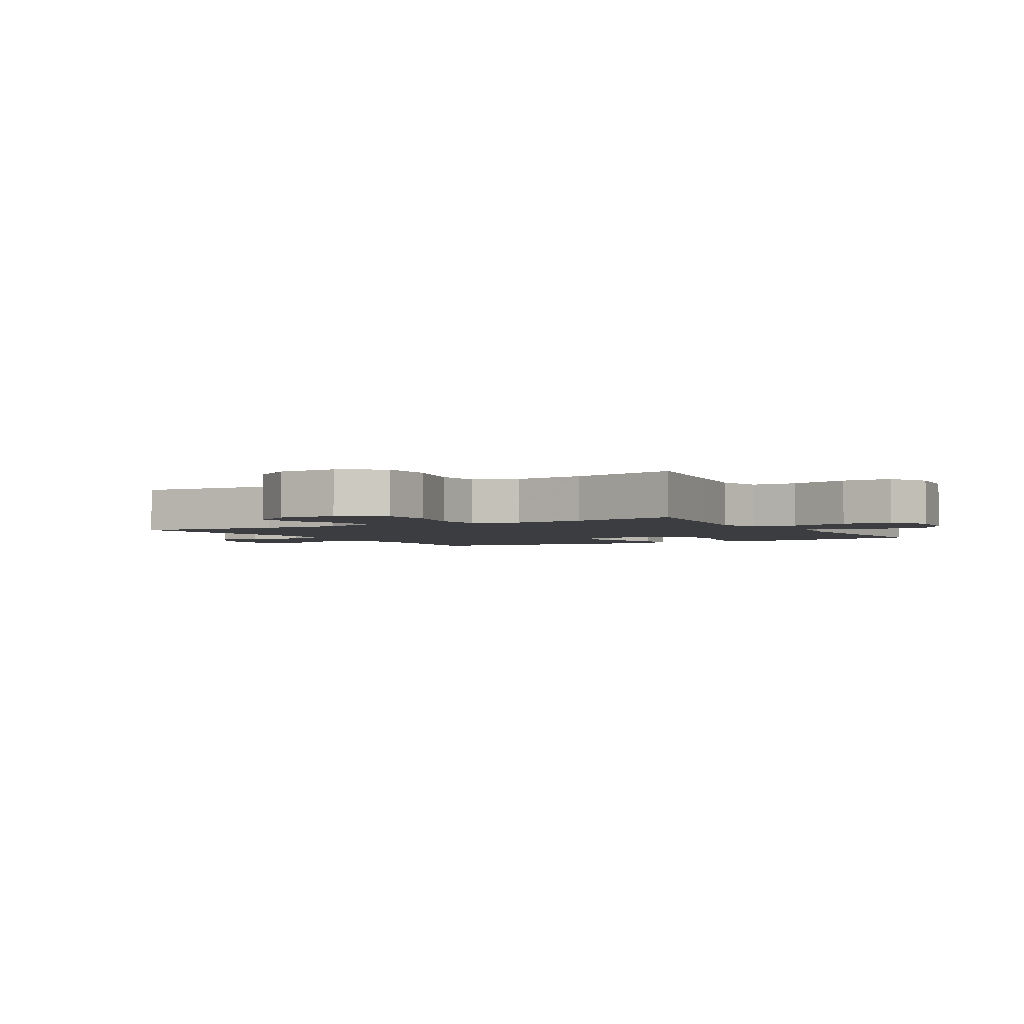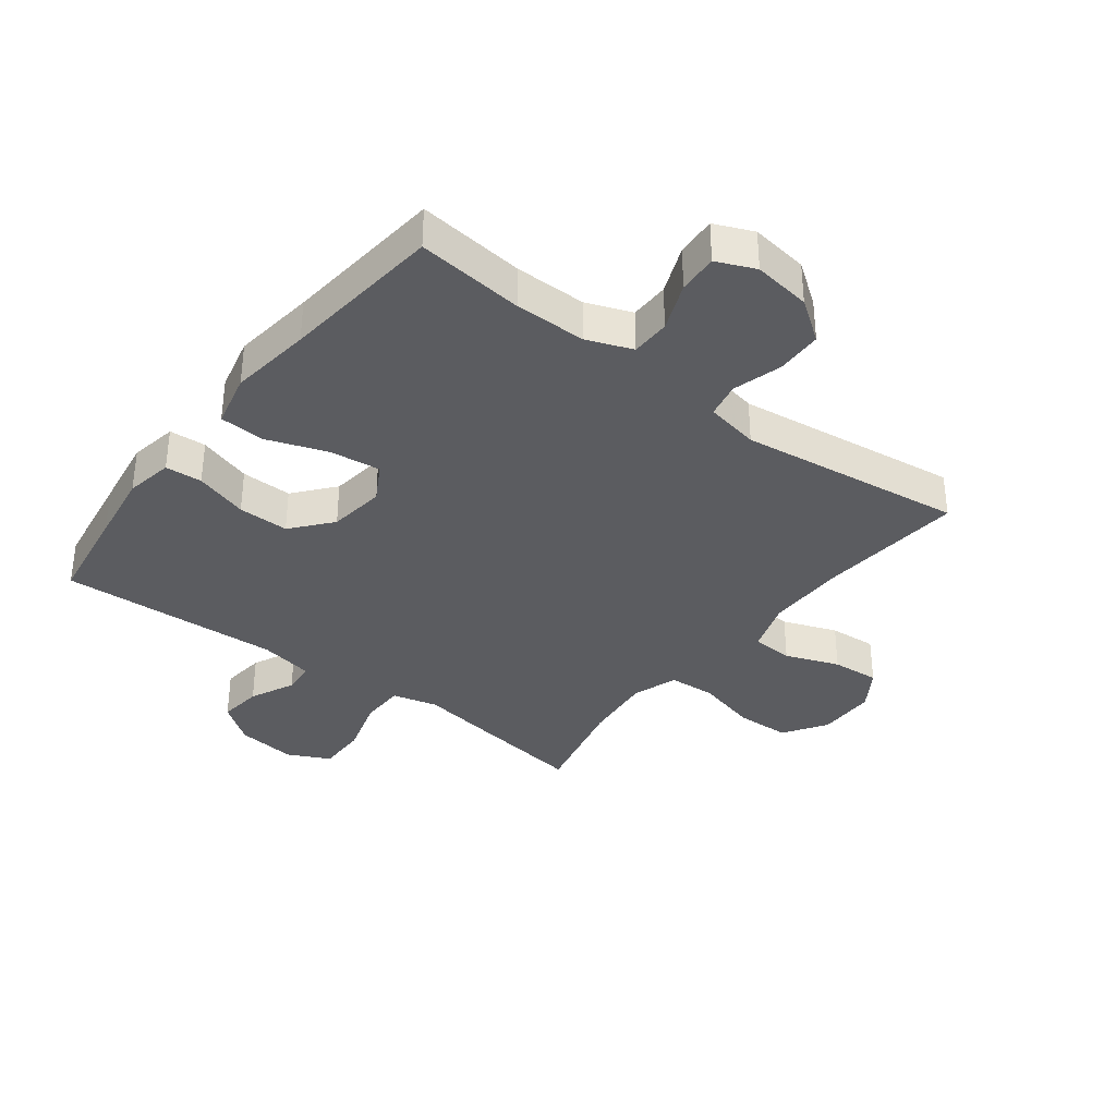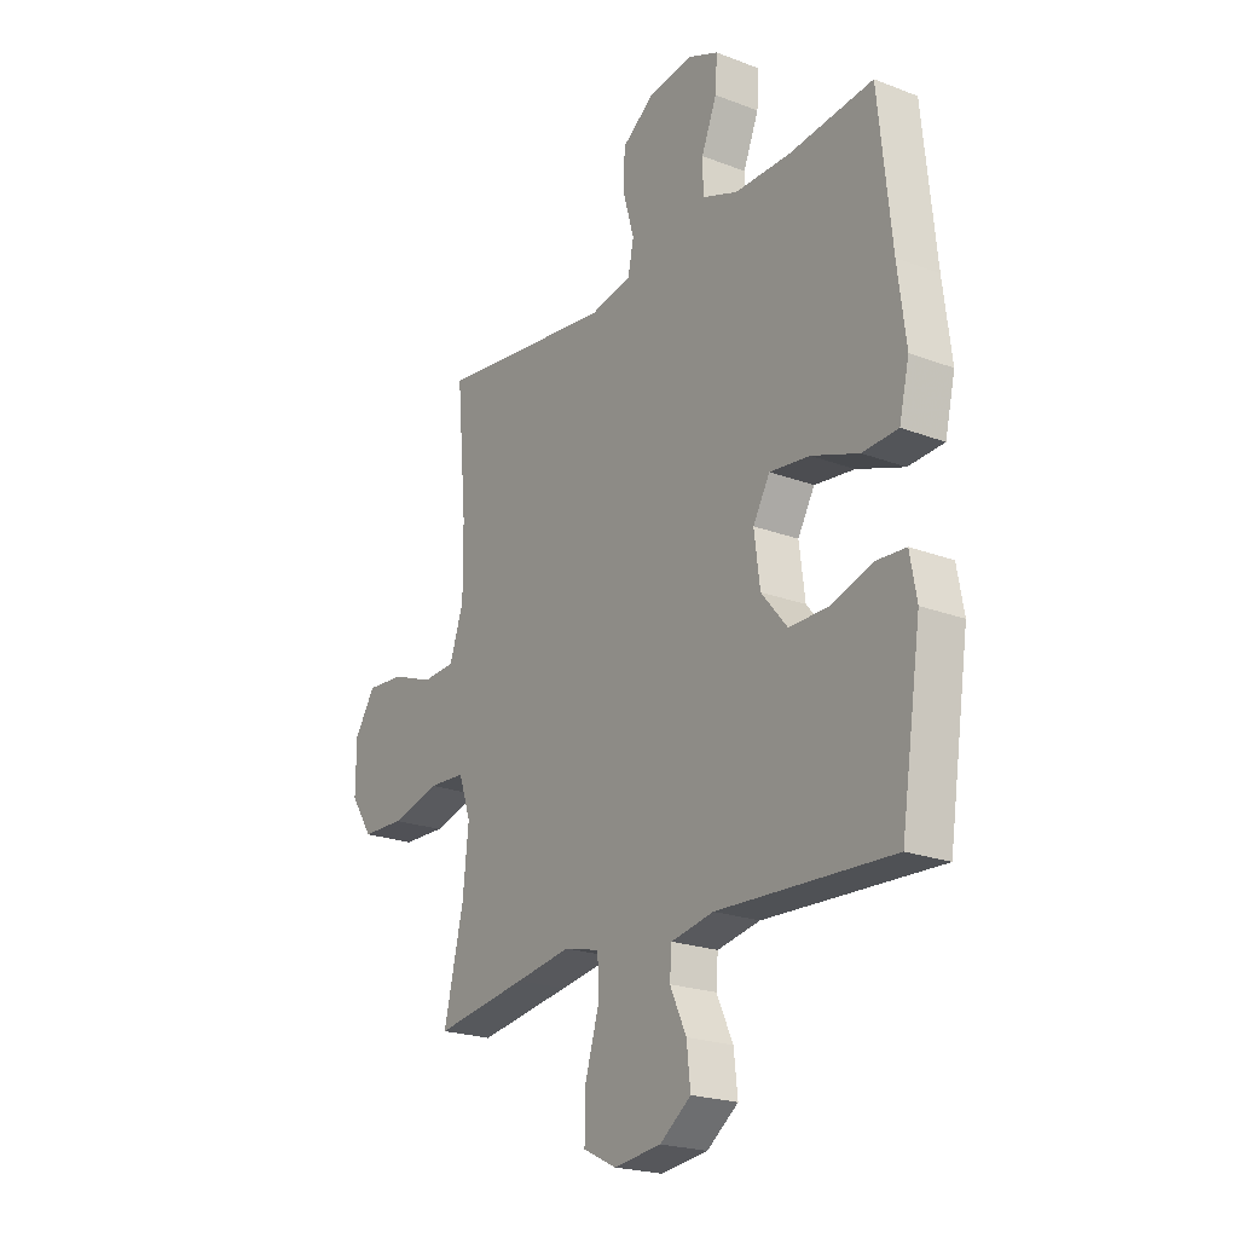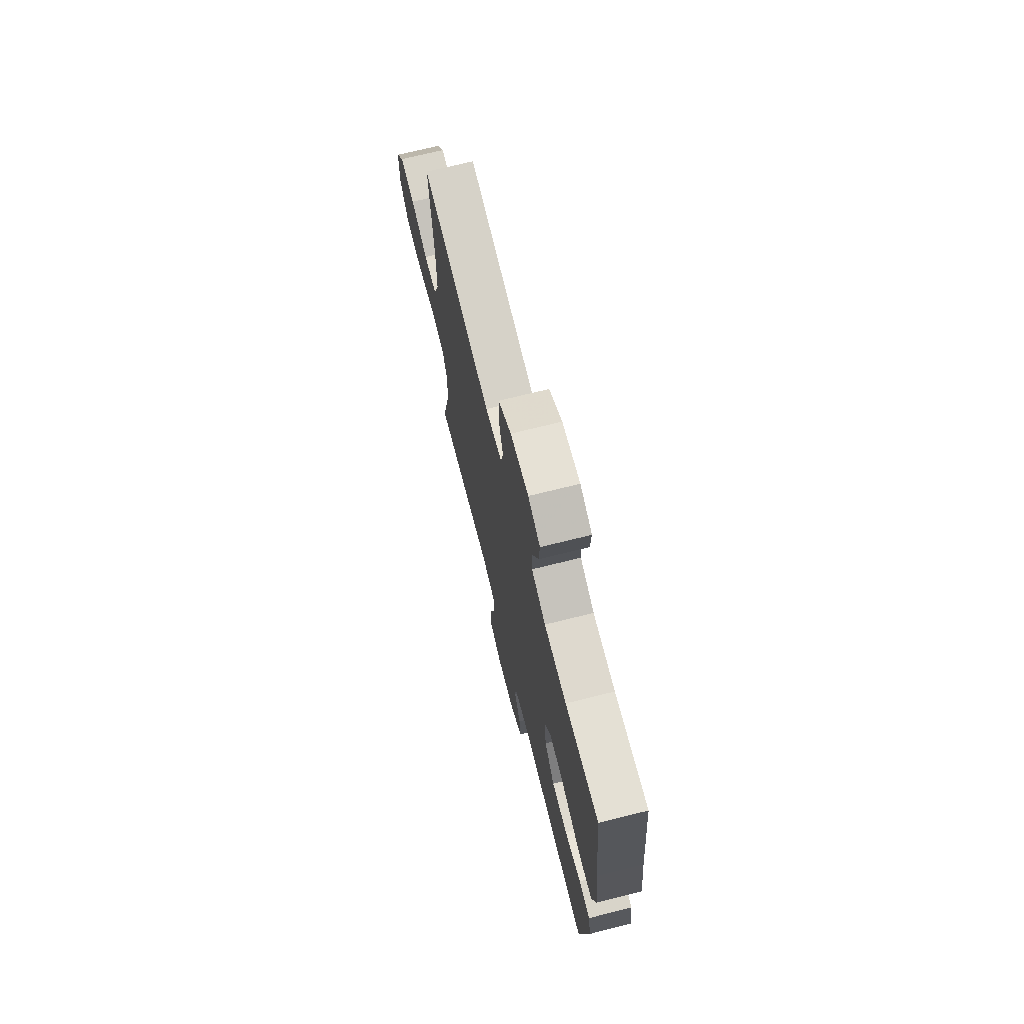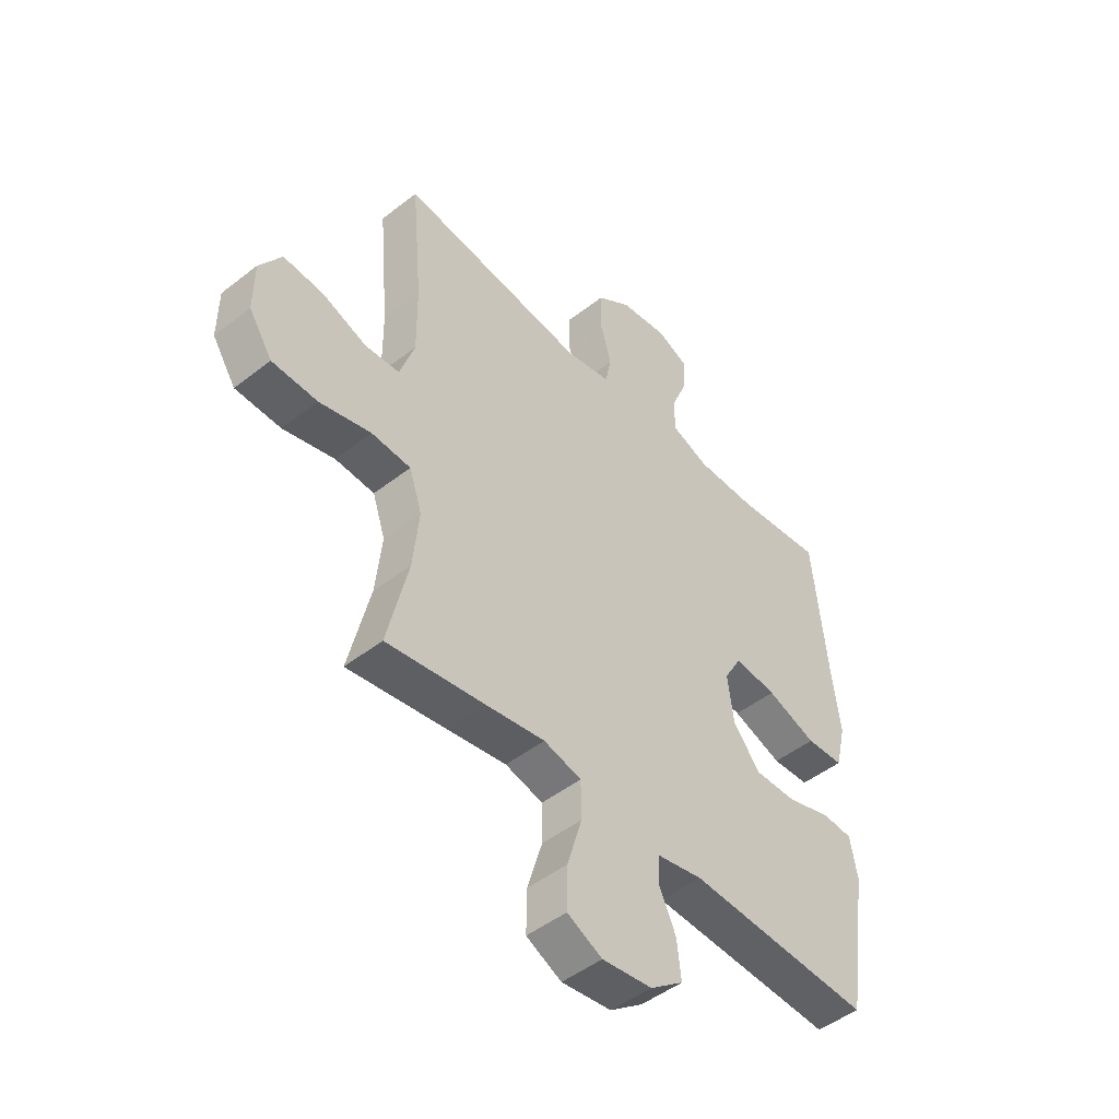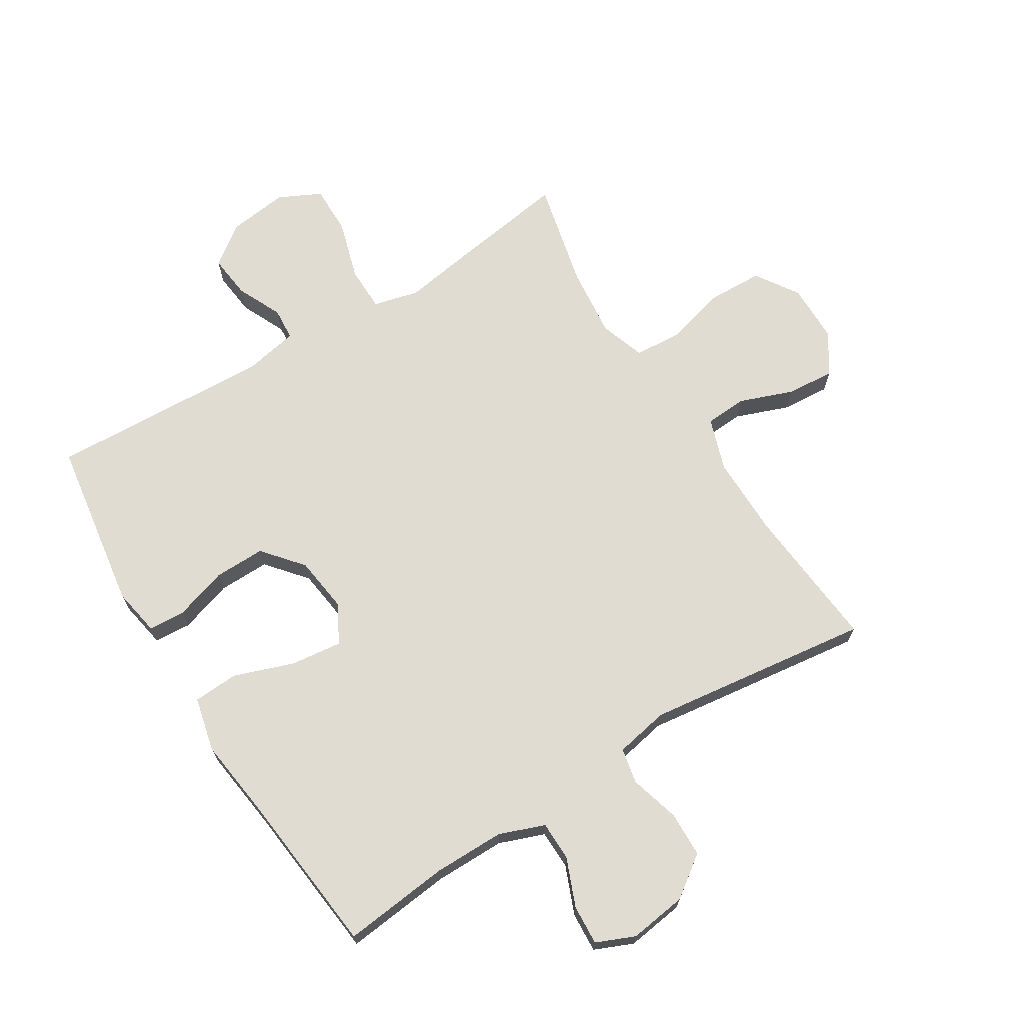
<metadata>
{"format":"obj","ext":"obj","renderer":"f3d","projection":"perspective","resolution":1024,"background":"white","views":[{"elev":-2.7,"azim":120.1,"up":"+Y"},{"elev":-35.3,"azim":-37.5,"up":"+Y"},{"elev":-21.9,"azim":-123.8,"up":"+Z"},{"elev":71.5,"azim":-104.0,"up":"+Z"},{"elev":-47.8,"azim":131.3,"up":"+Z"},{"elev":69.1,"azim":-31.9,"up":"+Y"}]}
</metadata>
<code>
v -0.5 0.07 0.5
v -0.325 0.07 0.481
v -0.209 0.07 0.481
v -0.135 0.07 0.509
v -0.134 0.07 0.573
v -0.166 0.07 0.652
v -0.17 0.07 0.717
v -0.107 0.07 0.744
v -0.013 0.07 0.731
v 0.054 0.07 0.683
v 0.056 0.07 0.608
v 0.033 0.07 0.527
v 0.045 0.07 0.469
v 0.133 0.07 0.452
v 0.5 0.07 0.5
v 0.479 0.07 0.263
v 0.478 0.07 0.131
v 0.507 0.07 0.045
v 0.575 0.07 0.041
v 0.663 0.07 0.074
v 0.741 0.07 0.08
v 0.784 0.07 0.014
v 0.785 0.07 -0.083
v 0.739 0.07 -0.153
v 0.65 0.07 -0.156
v 0.549 0.07 -0.13
v 0.472 0.07 -0.135
v 0.447 0.07 -0.209
v 0.459 0.07 -0.324
v 0.5 0.07 -0.5
v 0.306 0.07 -0.471
v 0.191 0.07 -0.453
v 0.117 0.07 -0.472
v 0.116 0.07 -0.545
v 0.145 0.07 -0.642
v 0.146 0.07 -0.723
v 0.077 0.07 -0.757
v -0.021 0.07 -0.745
v -0.086 0.07 -0.697
v -0.078 0.07 -0.625
v -0.044 0.07 -0.552
v -0.048 0.07 -0.499
v -0.137 0.07 -0.482
v -0.5 0.07 -0.5
v -0.525 0.07 -0.338
v -0.543 0.07 -0.22
v -0.529 0.07 -0.142
v -0.469 0.07 -0.138
v -0.382 0.07 -0.165
v -0.299 0.07 -0.166
v -0.245 0.07 -0.101
v -0.233 0.07 -0.008
v -0.268 0.07 0.053
v -0.351 0.07 0.043
v -0.449 0.07 0.008
v -0.523 0.07 0.012
v -0.544 0.07 0.101
v -0.527 0.07 0.236
v -0.5 0 0.5
v -0.325 0 0.481
v -0.209 0 0.481
v -0.135 0 0.509
v -0.134 0 0.573
v -0.166 0 0.652
v -0.17 0 0.717
v -0.107 0 0.744
v -0.013 0 0.731
v 0.054 0 0.683
v 0.056 0 0.608
v 0.033 0 0.527
v 0.045 0 0.469
v 0.133 0 0.452
v 0.5 0 0.5
v 0.479 0 0.263
v 0.478 0 0.131
v 0.507 0 0.045
v 0.575 0 0.041
v 0.663 0 0.074
v 0.741 0 0.08
v 0.784 0 0.014
v 0.785 0 -0.083
v 0.739 0 -0.153
v 0.65 0 -0.156
v 0.549 0 -0.13
v 0.472 0 -0.135
v 0.447 0 -0.209
v 0.459 0 -0.324
v 0.5 0 -0.5
v 0.306 0 -0.471
v 0.191 0 -0.453
v 0.117 0 -0.472
v 0.116 0 -0.545
v 0.145 0 -0.642
v 0.146 0 -0.723
v 0.077 0 -0.757
v -0.021 0 -0.745
v -0.086 0 -0.697
v -0.078 0 -0.625
v -0.044 0 -0.552
v -0.048 0 -0.499
v -0.137 0 -0.482
v -0.5 0 -0.5
v -0.525 0 -0.338
v -0.543 0 -0.22
v -0.529 0 -0.142
v -0.469 0 -0.138
v -0.382 0 -0.165
v -0.299 0 -0.166
v -0.245 0 -0.101
v -0.233 0 -0.008
v -0.268 0 0.053
v -0.351 0 0.043
v -0.449 0 0.008
v -0.523 0 0.012
v -0.544 0 0.101
v -0.527 0 0.236
f 55 56 57 58
f 54 55 58 1
f 53 54 1 2
f 52 53 2 3
f 46 47 48 49
f 46 49 50
f 43 44 45 46
f 42 43 46 50
f 38 39 40 41
f 38 41 42
f 37 38 42
f 34 35 36 37
f 33 34 37 42
f 32 33 42 50
f 29 30 31 32
f 28 29 32 50
f 23 24 25 26
f 23 26 27
f 22 23 27
f 19 20 21 22
f 18 19 22 27
f 17 18 27 28
f 14 15 16
f 13 14 16 17
f 9 10 11 12
f 9 12 13
f 8 9 13
f 5 6 7 8
f 4 5 8 13
f 52 3 4 13
f 51 52 13 17
f 17 28 50 51
f 116 115 114 113
f 59 116 113 112
f 60 59 112 111
f 61 60 111 110
f 107 106 105 104
f 108 107 104
f 104 103 102 101
f 108 104 101 100
f 99 98 97 96
f 100 99 96
f 100 96 95
f 95 94 93 92
f 100 95 92 91
f 108 100 91 90
f 90 89 88 87
f 108 90 87 86
f 84 83 82 81
f 85 84 81
f 85 81 80
f 80 79 78 77
f 85 80 77 76
f 86 85 76 75
f 74 73 72
f 75 74 72 71
f 70 69 68 67
f 71 70 67
f 71 67 66
f 66 65 64 63
f 71 66 63 62
f 71 62 61 110
f 75 71 110 109
f 109 108 86 75
f 1 59 60 2
f 2 60 61 3
f 3 61 62 4
f 4 62 63 5
f 5 63 64 6
f 6 64 65 7
f 7 65 66 8
f 8 66 67 9
f 9 67 68 10
f 10 68 69 11
f 11 69 70 12
f 12 70 71 13
f 13 71 72 14
f 14 72 73 15
f 15 73 74 16
f 16 74 75 17
f 17 75 76 18
f 18 76 77 19
f 19 77 78 20
f 20 78 79 21
f 21 79 80 22
f 22 80 81 23
f 23 81 82 24
f 24 82 83 25
f 25 83 84 26
f 26 84 85 27
f 27 85 86 28
f 28 86 87 29
f 29 87 88 30
f 30 88 89 31
f 31 89 90 32
f 32 90 91 33
f 33 91 92 34
f 34 92 93 35
f 35 93 94 36
f 36 94 95 37
f 37 95 96 38
f 38 96 97 39
f 39 97 98 40
f 40 98 99 41
f 41 99 100 42
f 42 100 101 43
f 43 101 102 44
f 44 102 103 45
f 45 103 104 46
f 46 104 105 47
f 47 105 106 48
f 48 106 107 49
f 49 107 108 50
f 50 108 109 51
f 51 109 110 52
f 52 110 111 53
f 53 111 112 54
f 54 112 113 55
f 55 113 114 56
f 56 114 115 57
f 57 115 116 58
f 58 116 59 1

</code>
